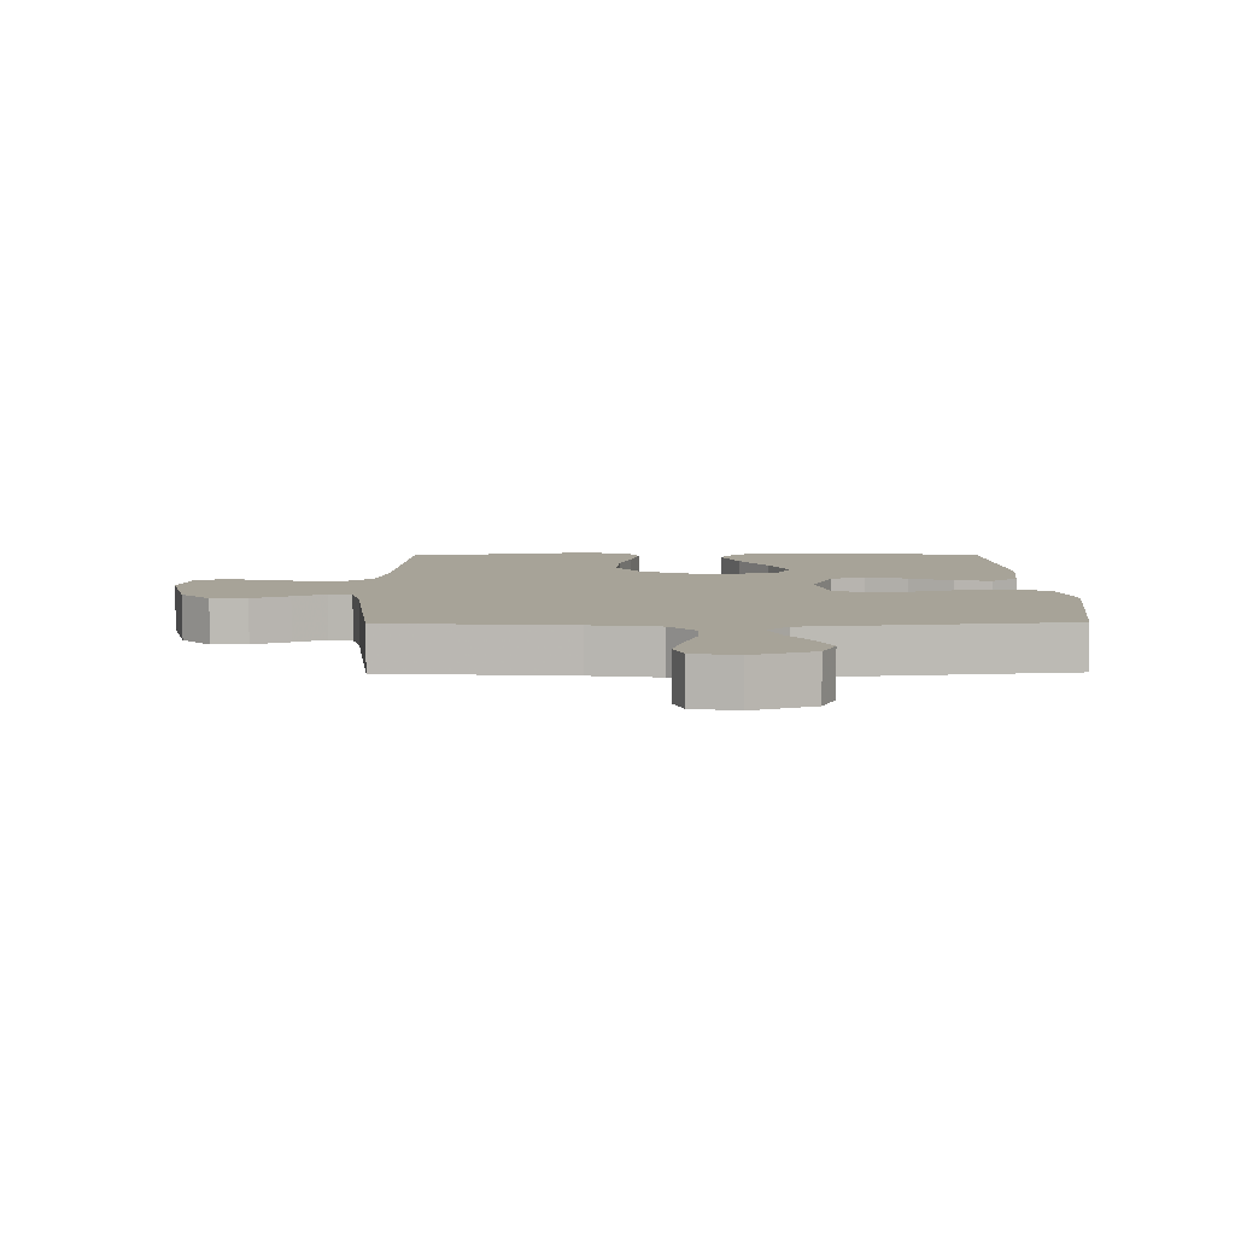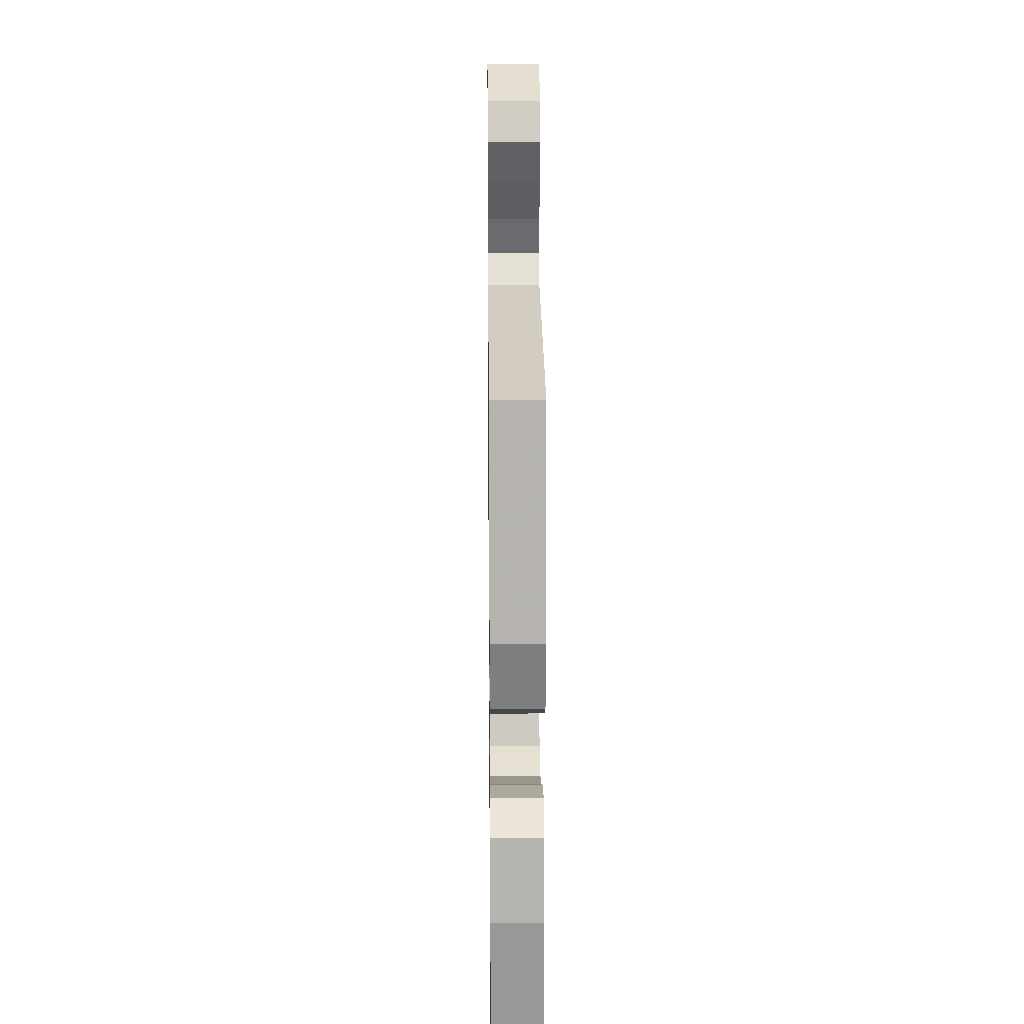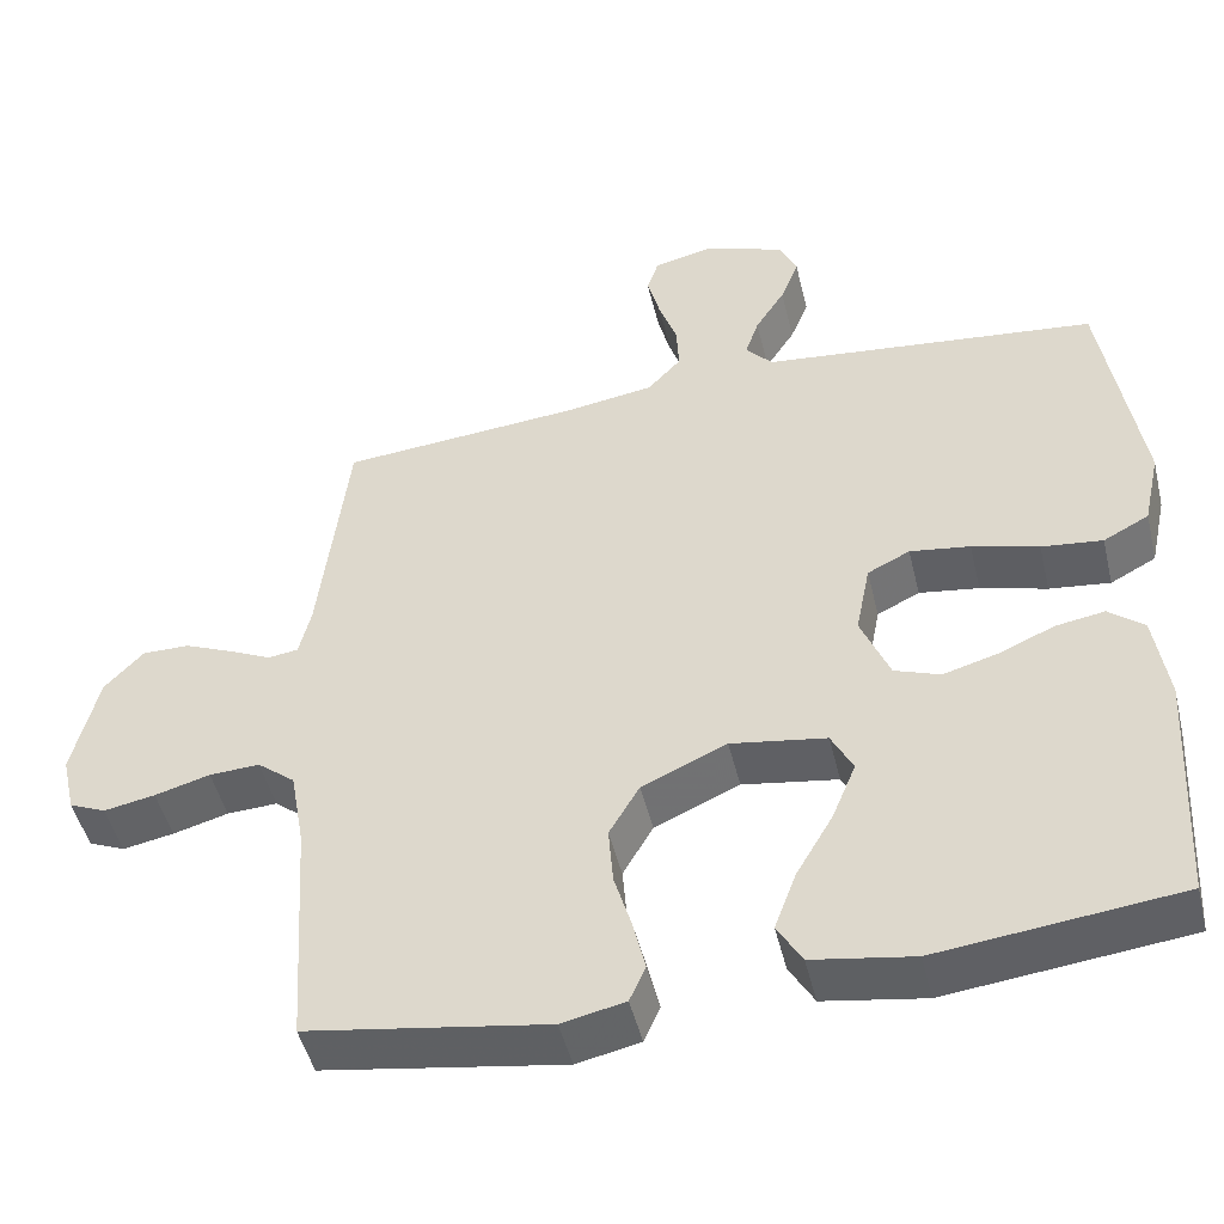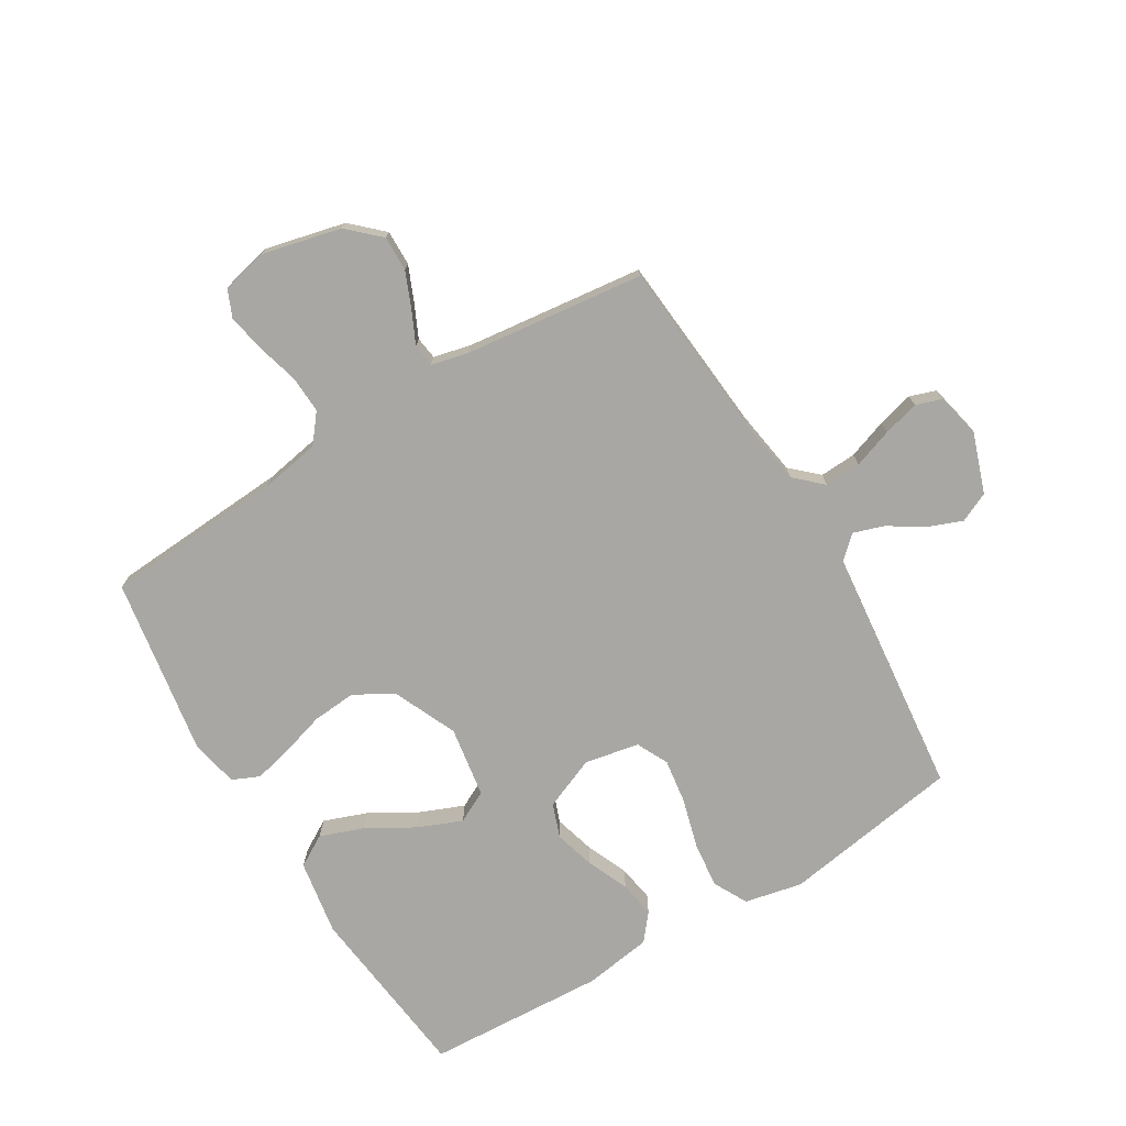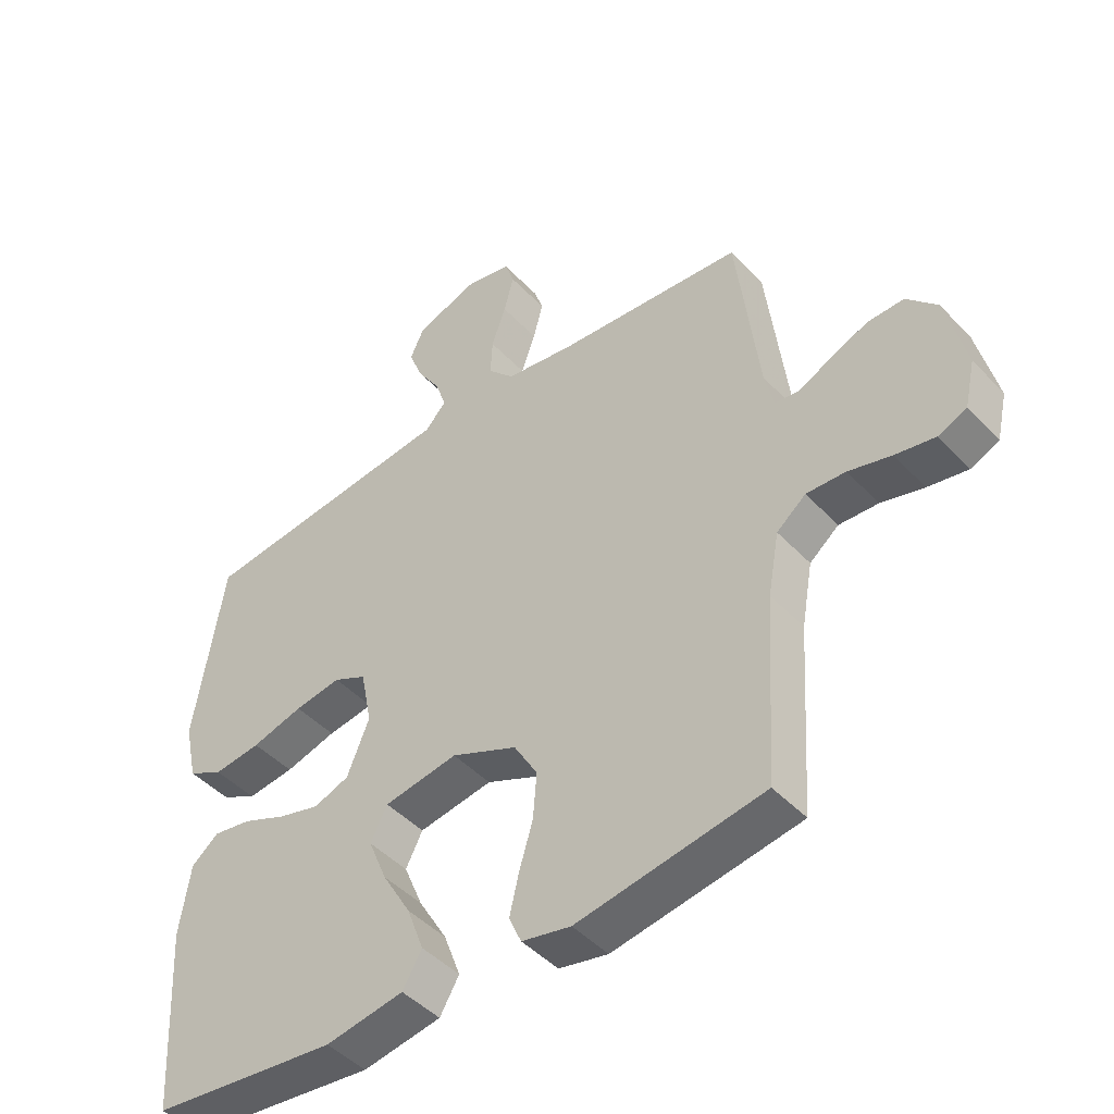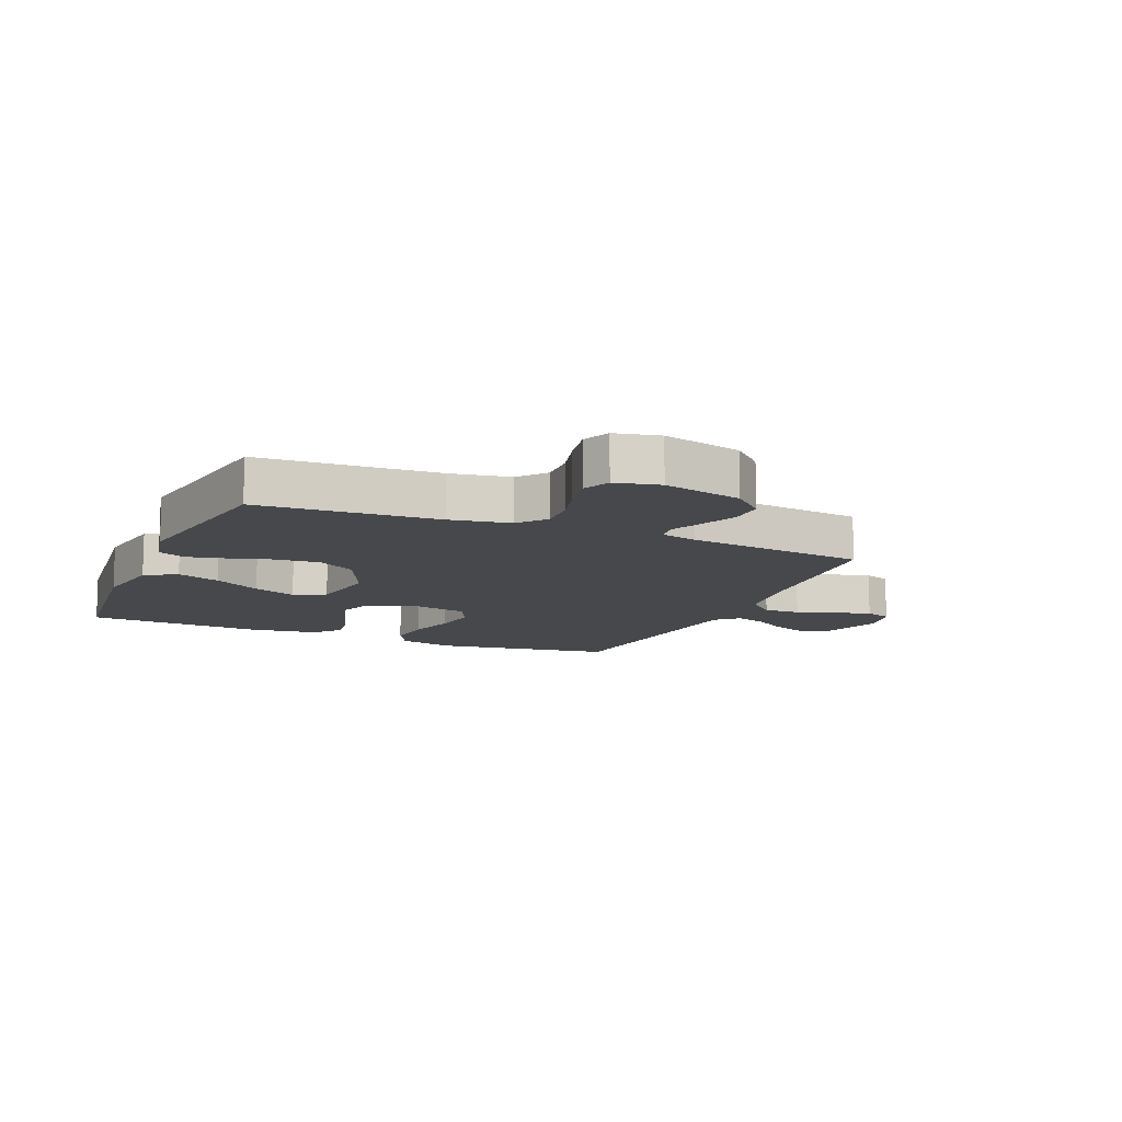
<metadata>
{"format":"obj","ext":"obj","renderer":"f3d","projection":"perspective","resolution":1024,"background":"white","views":[{"elev":6.8,"azim":-0.8,"up":"+Y"},{"elev":18.2,"azim":89.4,"up":"+Z"},{"elev":-48.0,"azim":13.5,"up":"+Z"},{"elev":-74.5,"azim":-58.8,"up":"+Y"},{"elev":-45.9,"azim":-139.9,"up":"+Z"},{"elev":-11.5,"azim":-113.2,"up":"+Y"}]}
</metadata>
<code>
v 0.5 0.07 -0.5
v 0.2 0.07 -0.534
v 0.074 0.07 -0.513
v 0.043 0.07 -0.46
v 0.07 0.07 -0.387
v 0.116 0.07 -0.308
v 0.146 0.07 -0.235
v 0.119 0.07 -0.182
v 0 0.07 -0.163
v -0.106 0.07 -0.21
v -0.144 0.07 -0.275
v -0.138 0.07 -0.349
v -0.116 0.07 -0.423
v -0.101 0.07 -0.487
v -0.121 0.07 -0.532
v -0.2 0.07 -0.549
v -0.5 0.07 -0.5
v -0.519 0.07 -0.2
v -0.537 0.07 -0.099
v -0.584 0.07 -0.061
v -0.647 0.07 -0.064
v -0.716 0.07 -0.083
v -0.78 0.07 -0.095
v -0.826 0.07 -0.075
v -0.843 0.07 0
v -0.811 0.07 0.133
v -0.762 0.07 0.185
v -0.703 0.07 0.184
v -0.642 0.07 0.158
v -0.589 0.07 0.133
v -0.551 0.07 0.138
v -0.536 0.07 0.2
v -0.5 0.07 0.5
v -0.2 0.07 0.525
v -0.088 0.07 0.542
v -0.046 0.07 0.587
v -0.049 0.07 0.648
v -0.072 0.07 0.714
v -0.088 0.07 0.775
v -0.073 0.07 0.819
v 0 0.07 0.835
v 0.101 0.07 0.8
v 0.124 0.07 0.75
v 0.101 0.07 0.692
v 0.064 0.07 0.634
v 0.047 0.07 0.583
v 0.081 0.07 0.546
v 0.2 0.07 0.533
v 0.5 0.07 0.5
v 0.547 0.07 0.2
v 0.526 0.07 0.104
v 0.469 0.07 0.074
v 0.393 0.07 0.083
v 0.31 0.07 0.106
v 0.235 0.07 0.117
v 0.182 0.07 0.091
v 0.164 0.07 0
v 0.2 0.07 -0.088
v 0.257 0.07 -0.109
v 0.325 0.07 -0.09
v 0.395 0.07 -0.06
v 0.456 0.07 -0.05
v 0.5 0.07 -0.086
v 0.517 0.07 -0.2
v 0.5 0 -0.5
v 0.2 0 -0.534
v 0.074 0 -0.513
v 0.043 0 -0.46
v 0.07 0 -0.387
v 0.116 0 -0.308
v 0.146 0 -0.235
v 0.119 0 -0.182
v 0 0 -0.163
v -0.106 0 -0.21
v -0.144 0 -0.275
v -0.138 0 -0.349
v -0.116 0 -0.423
v -0.101 0 -0.487
v -0.121 0 -0.532
v -0.2 0 -0.549
v -0.5 0 -0.5
v -0.519 0 -0.2
v -0.537 0 -0.099
v -0.584 0 -0.061
v -0.647 0 -0.064
v -0.716 0 -0.083
v -0.78 0 -0.095
v -0.826 0 -0.075
v -0.843 0 0
v -0.811 0 0.133
v -0.762 0 0.185
v -0.703 0 0.184
v -0.642 0 0.158
v -0.589 0 0.133
v -0.551 0 0.138
v -0.536 0 0.2
v -0.5 0 0.5
v -0.2 0 0.525
v -0.088 0 0.542
v -0.046 0 0.587
v -0.049 0 0.648
v -0.072 0 0.714
v -0.088 0 0.775
v -0.073 0 0.819
v 0 0 0.835
v 0.101 0 0.8
v 0.124 0 0.75
v 0.101 0 0.692
v 0.064 0 0.634
v 0.047 0 0.583
v 0.081 0 0.546
v 0.2 0 0.533
v 0.5 0 0.5
v 0.547 0 0.2
v 0.526 0 0.104
v 0.469 0 0.074
v 0.393 0 0.083
v 0.31 0 0.106
v 0.235 0 0.117
v 0.182 0 0.091
v 0.164 0 0
v 0.2 0 -0.088
v 0.257 0 -0.109
v 0.325 0 -0.09
v 0.395 0 -0.06
v 0.456 0 -0.05
v 0.5 0 -0.086
v 0.517 0 -0.2
f 60 61 62 63
f 59 60 63 64
f 51 52 53 54
f 51 54 55
f 50 51 55
f 47 48 49 50
f 47 50 55
f 46 47 55 56
f 42 43 44 45
f 42 45 46
f 41 42 46
f 40 41 46
f 37 38 39 40
f 37 40 46 56
f 32 33 34
f 31 32 34 35
f 27 28 29 30
f 25 26 27 30
f 25 30 31
f 24 25 31
f 21 22 23 24
f 21 24 31
f 20 21 31 35
f 15 16 17 18
f 15 18 19
f 12 13 14 15
f 12 15 19
f 11 12 19 20
f 3 4 5 6
f 3 6 7
f 2 3 7
f 59 64 1 2
f 58 59 2 7
f 57 58 7 8
f 36 37 56 57
f 36 57 8 9
f 35 36 9 10
f 10 11 20 35
f 127 126 125 124
f 128 127 124 123
f 118 117 116 115
f 119 118 115
f 119 115 114
f 114 113 112 111
f 119 114 111
f 120 119 111 110
f 109 108 107 106
f 110 109 106
f 110 106 105
f 110 105 104
f 104 103 102 101
f 120 110 104 101
f 98 97 96
f 99 98 96 95
f 94 93 92 91
f 94 91 90 89
f 95 94 89
f 95 89 88
f 88 87 86 85
f 95 88 85
f 99 95 85 84
f 82 81 80 79
f 83 82 79
f 79 78 77 76
f 83 79 76
f 84 83 76 75
f 70 69 68 67
f 71 70 67
f 71 67 66
f 66 65 128 123
f 71 66 123 122
f 72 71 122 121
f 121 120 101 100
f 73 72 121 100
f 74 73 100 99
f 99 84 75 74
f 1 65 66 2
f 2 66 67 3
f 3 67 68 4
f 4 68 69 5
f 5 69 70 6
f 6 70 71 7
f 7 71 72 8
f 8 72 73 9
f 9 73 74 10
f 10 74 75 11
f 11 75 76 12
f 12 76 77 13
f 13 77 78 14
f 14 78 79 15
f 15 79 80 16
f 16 80 81 17
f 17 81 82 18
f 18 82 83 19
f 19 83 84 20
f 20 84 85 21
f 21 85 86 22
f 22 86 87 23
f 23 87 88 24
f 24 88 89 25
f 25 89 90 26
f 26 90 91 27
f 27 91 92 28
f 28 92 93 29
f 29 93 94 30
f 30 94 95 31
f 31 95 96 32
f 32 96 97 33
f 33 97 98 34
f 34 98 99 35
f 35 99 100 36
f 36 100 101 37
f 37 101 102 38
f 38 102 103 39
f 39 103 104 40
f 40 104 105 41
f 41 105 106 42
f 42 106 107 43
f 43 107 108 44
f 44 108 109 45
f 45 109 110 46
f 46 110 111 47
f 47 111 112 48
f 48 112 113 49
f 49 113 114 50
f 50 114 115 51
f 51 115 116 52
f 52 116 117 53
f 53 117 118 54
f 54 118 119 55
f 55 119 120 56
f 56 120 121 57
f 57 121 122 58
f 58 122 123 59
f 59 123 124 60
f 60 124 125 61
f 61 125 126 62
f 62 126 127 63
f 63 127 128 64
f 64 128 65 1

</code>
